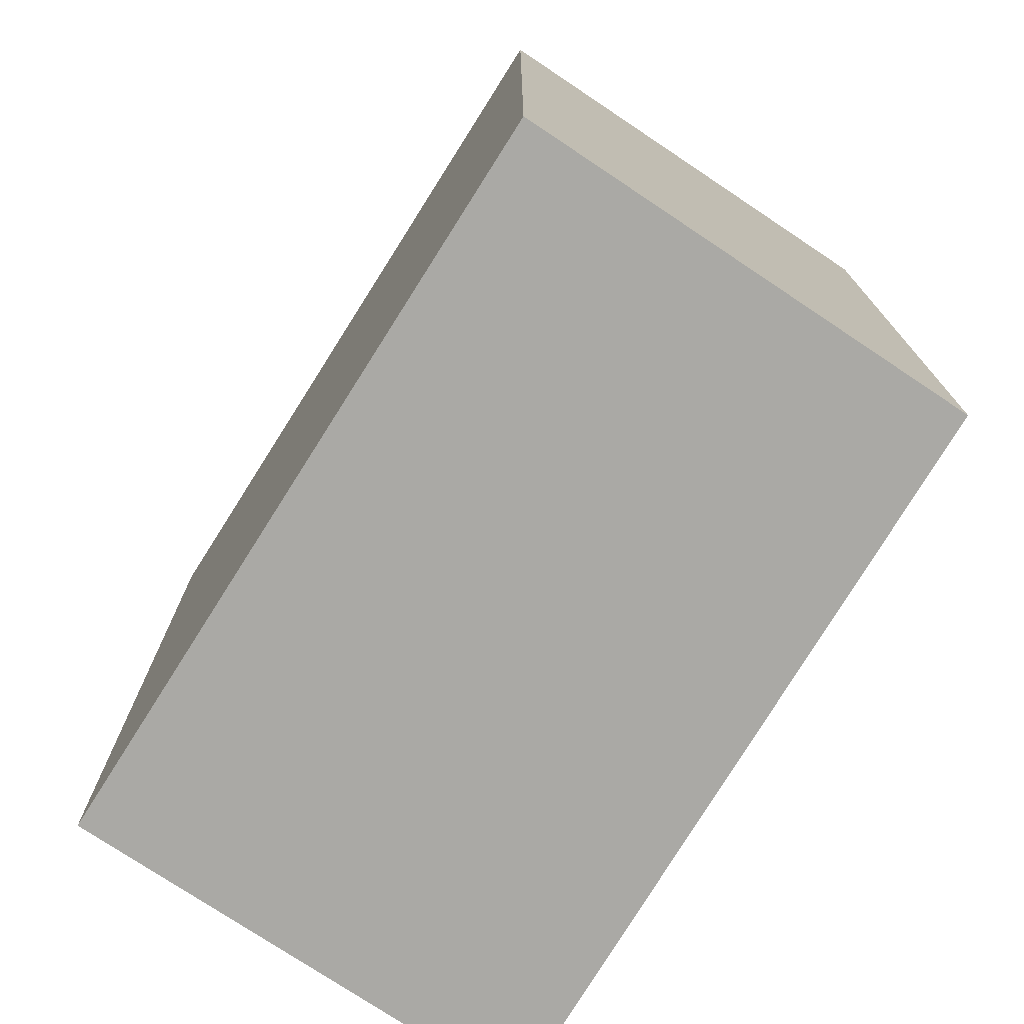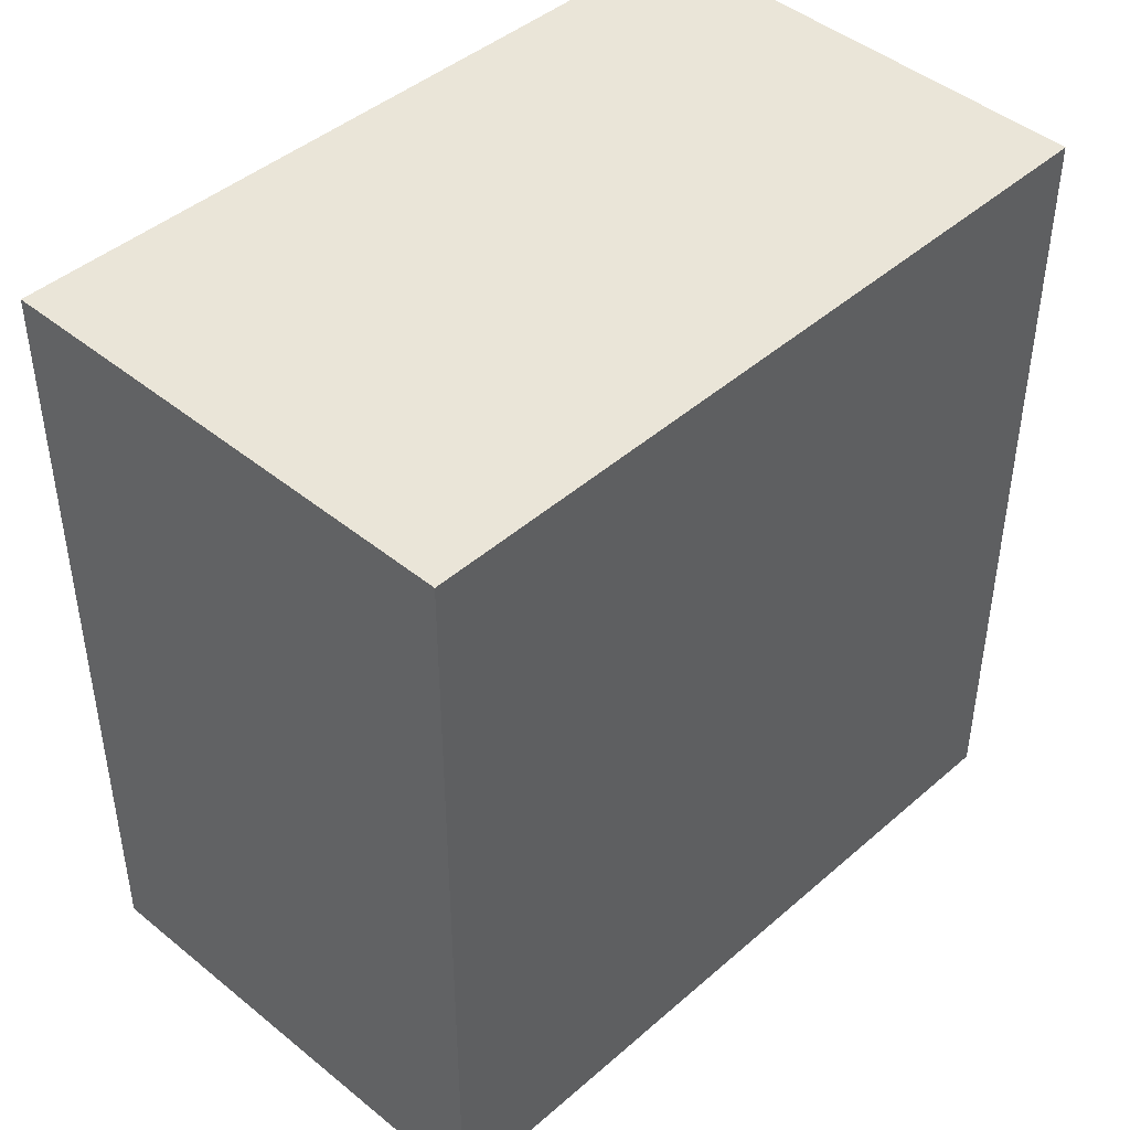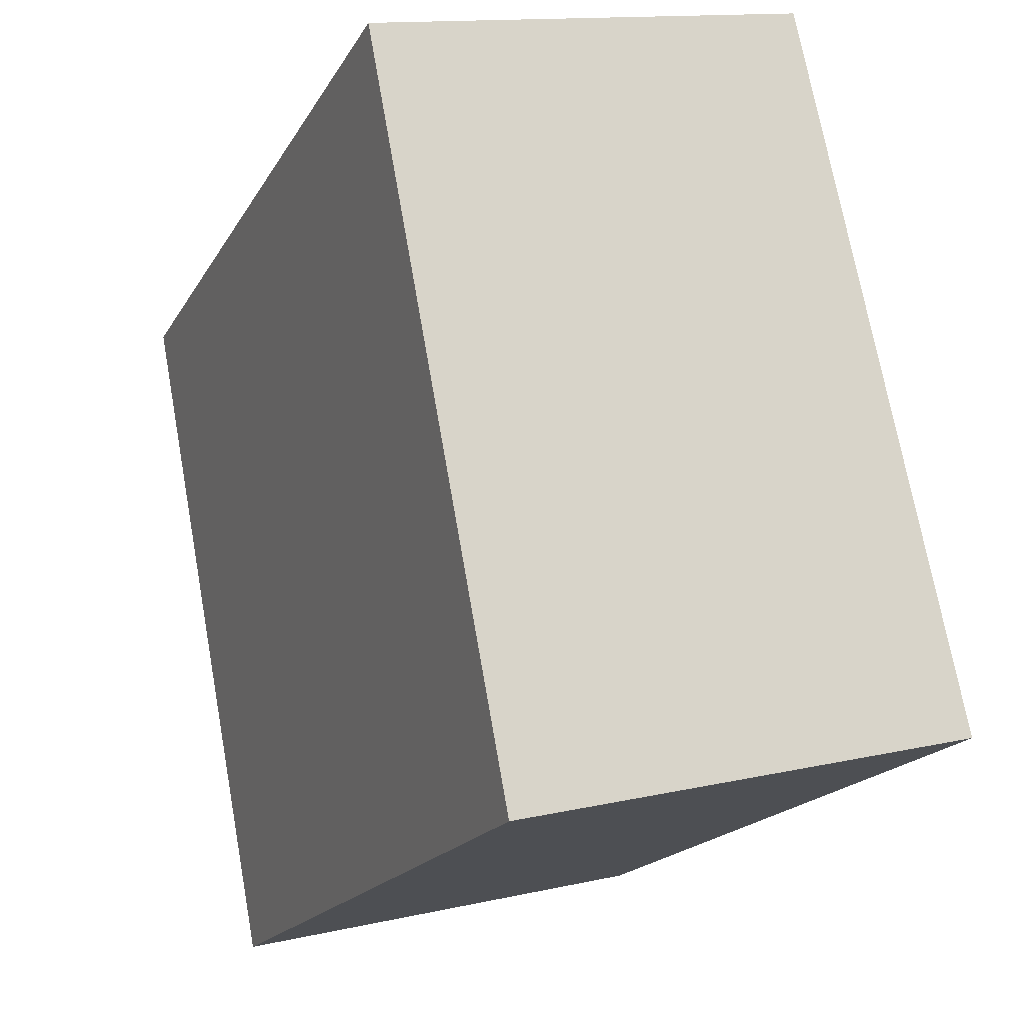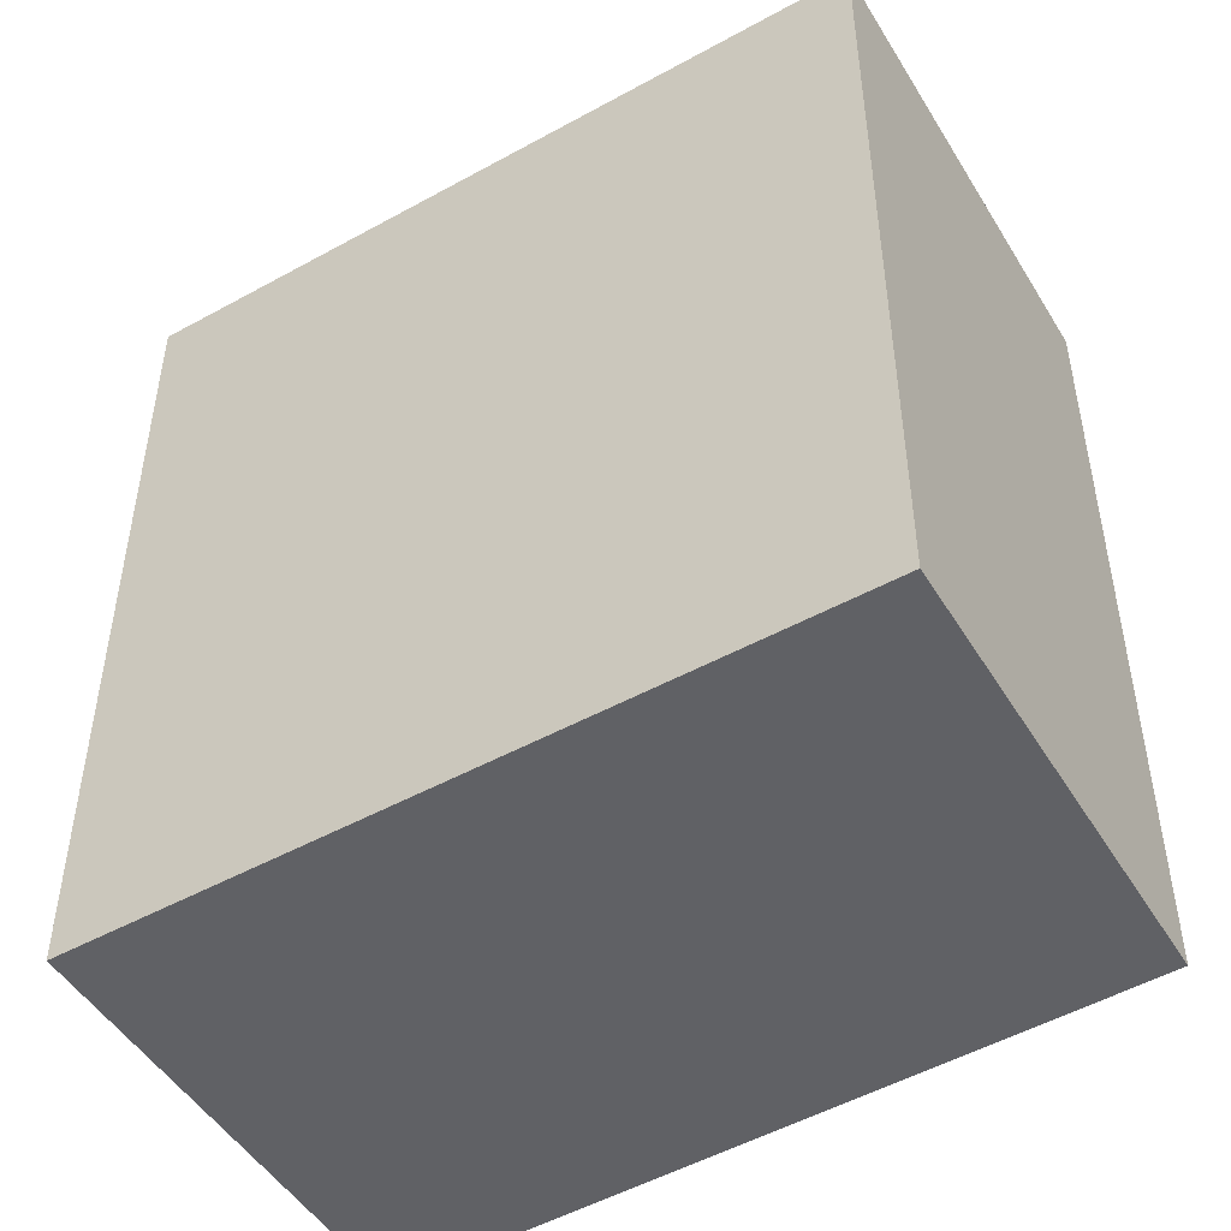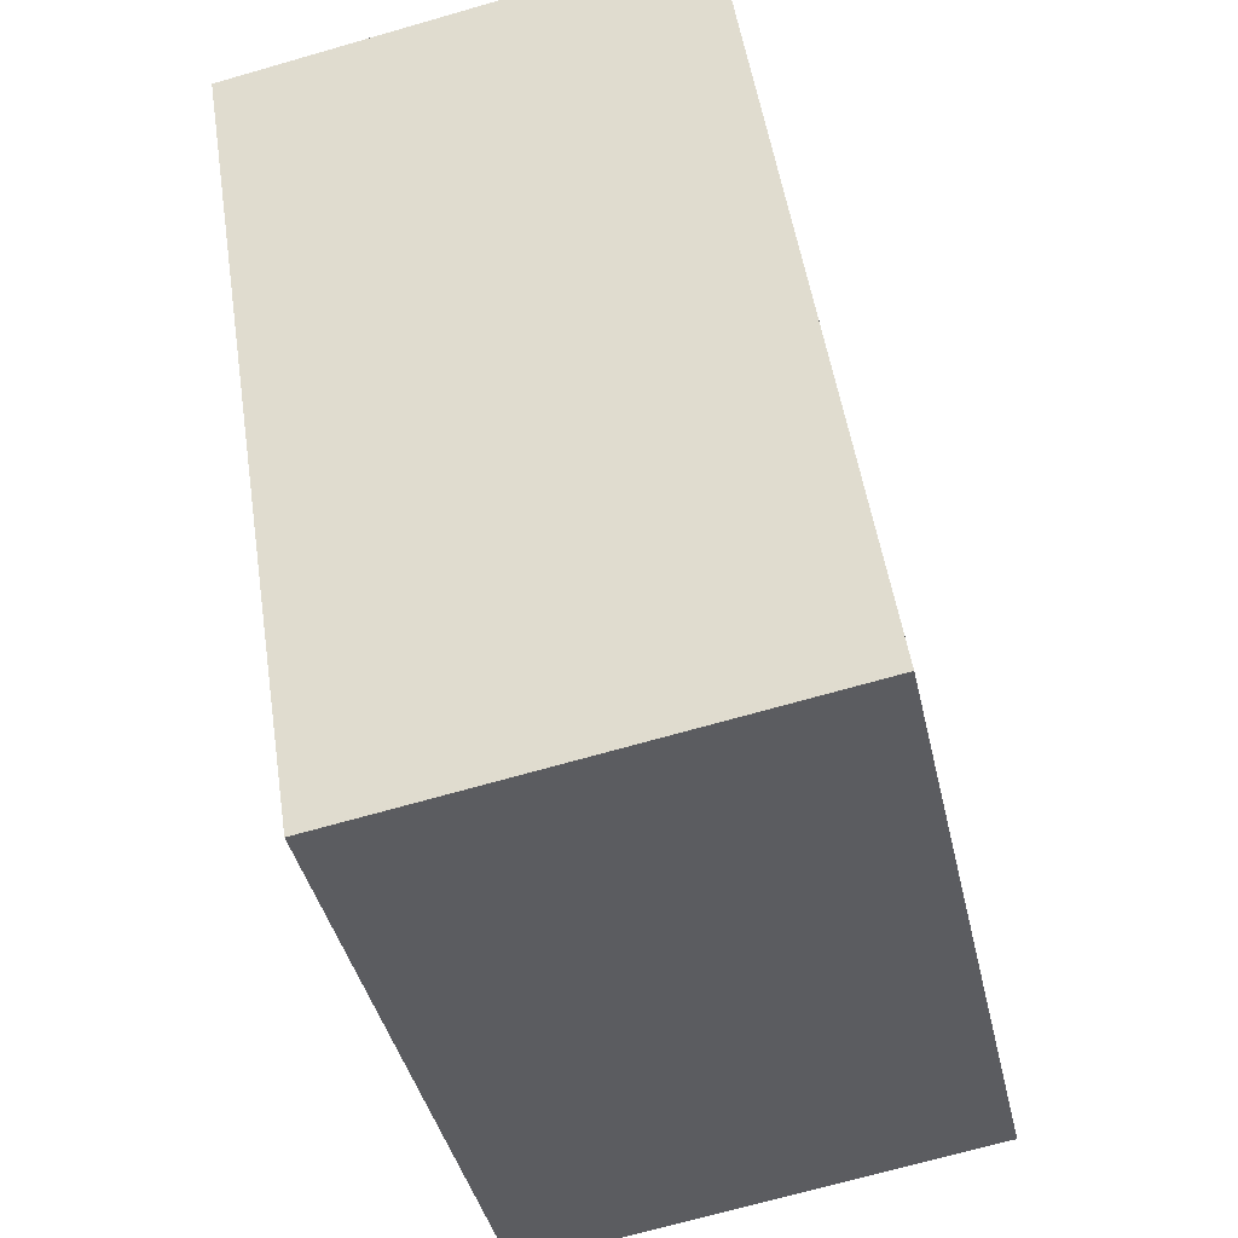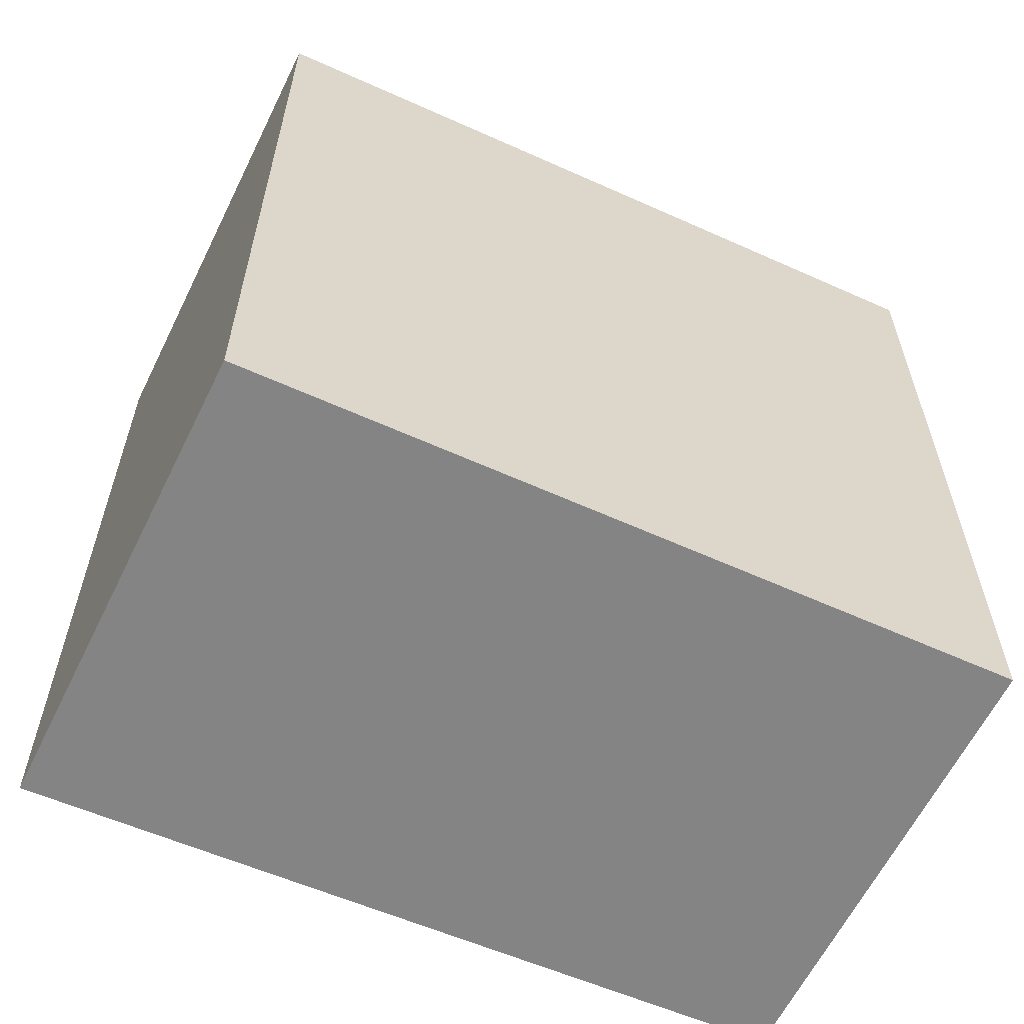
<metadata>
{"format":"obj","ext":"obj","renderer":"f3d","projection":"perspective","resolution":1024,"background":"white","views":[{"elev":-75.4,"azim":-20.3,"up":"+Y"},{"elev":45.3,"azim":-123.2,"up":"+Y"},{"elev":-18.5,"azim":158.5,"up":"+Z"},{"elev":-48.7,"azim":-46.4,"up":"+Y"},{"elev":51.9,"azim":171.3,"up":"+Z"},{"elev":-61.4,"azim":-102.6,"up":"+Y"}]}
</metadata>
<code>
v  2.623 3.504 2.719
v  0 3.504 2.146e-16
v  0.678 3.504 3.182
v  2.013 3.504 -0.484
v  0.678 -1.948e-16 3.182
v  2.623 -1.665e-16 2.719
v  2.013 2.964e-17 -0.484
v  0 0 0
g defaultobject
f 1 2 3
f 2 1 4
f 5 1 3
f 1 5 6
f 6 4 1
f 4 6 7
f 7 2 4
f 2 7 8
f 8 3 2
f 3 8 5
f 8 6 5
f 6 8 7

</code>
